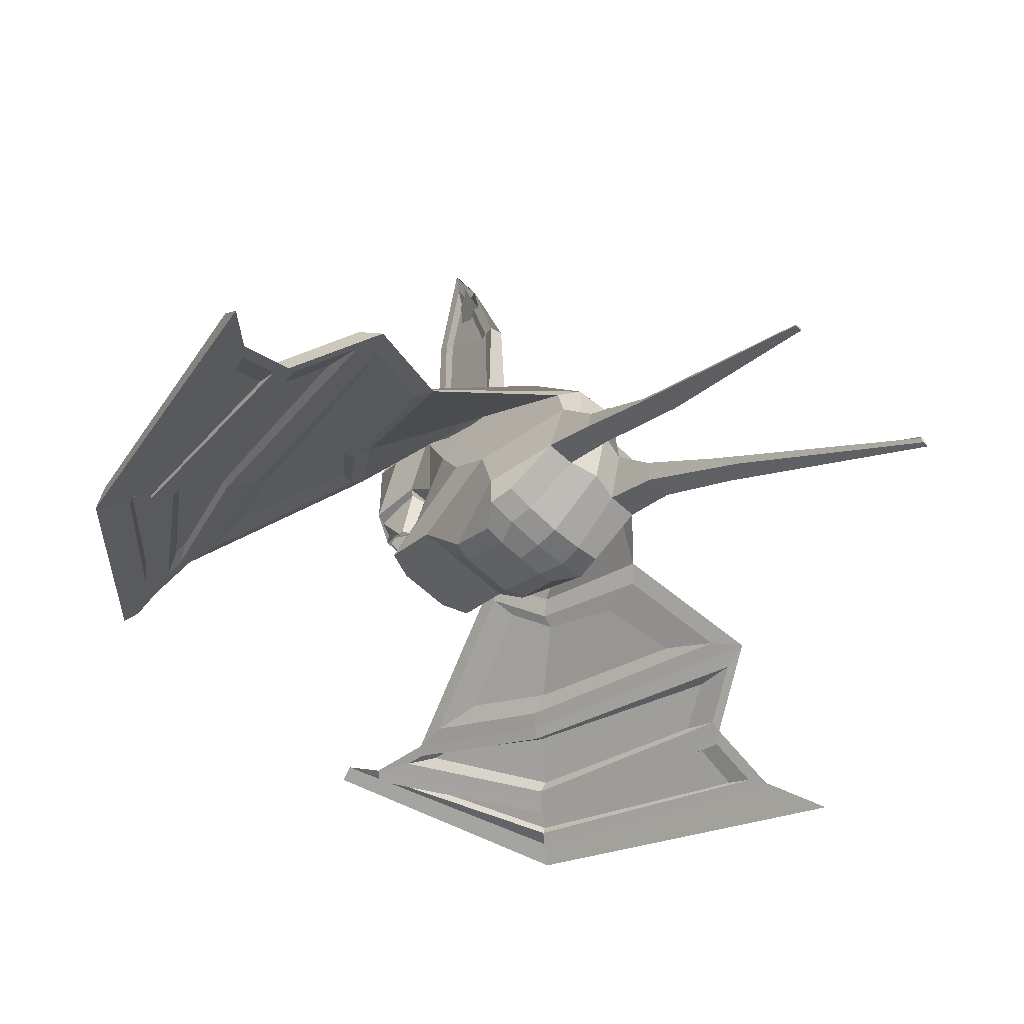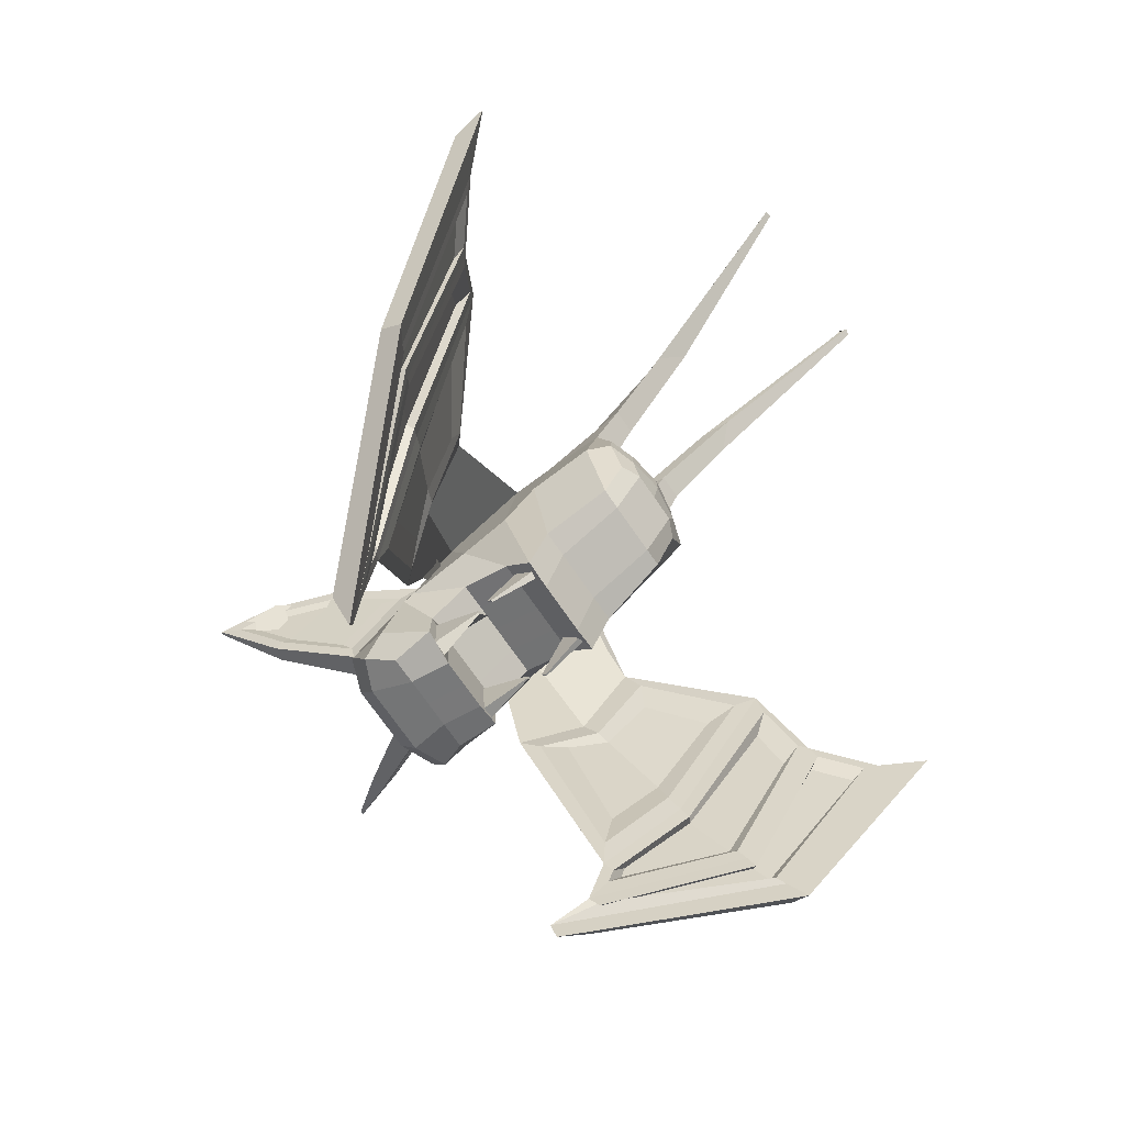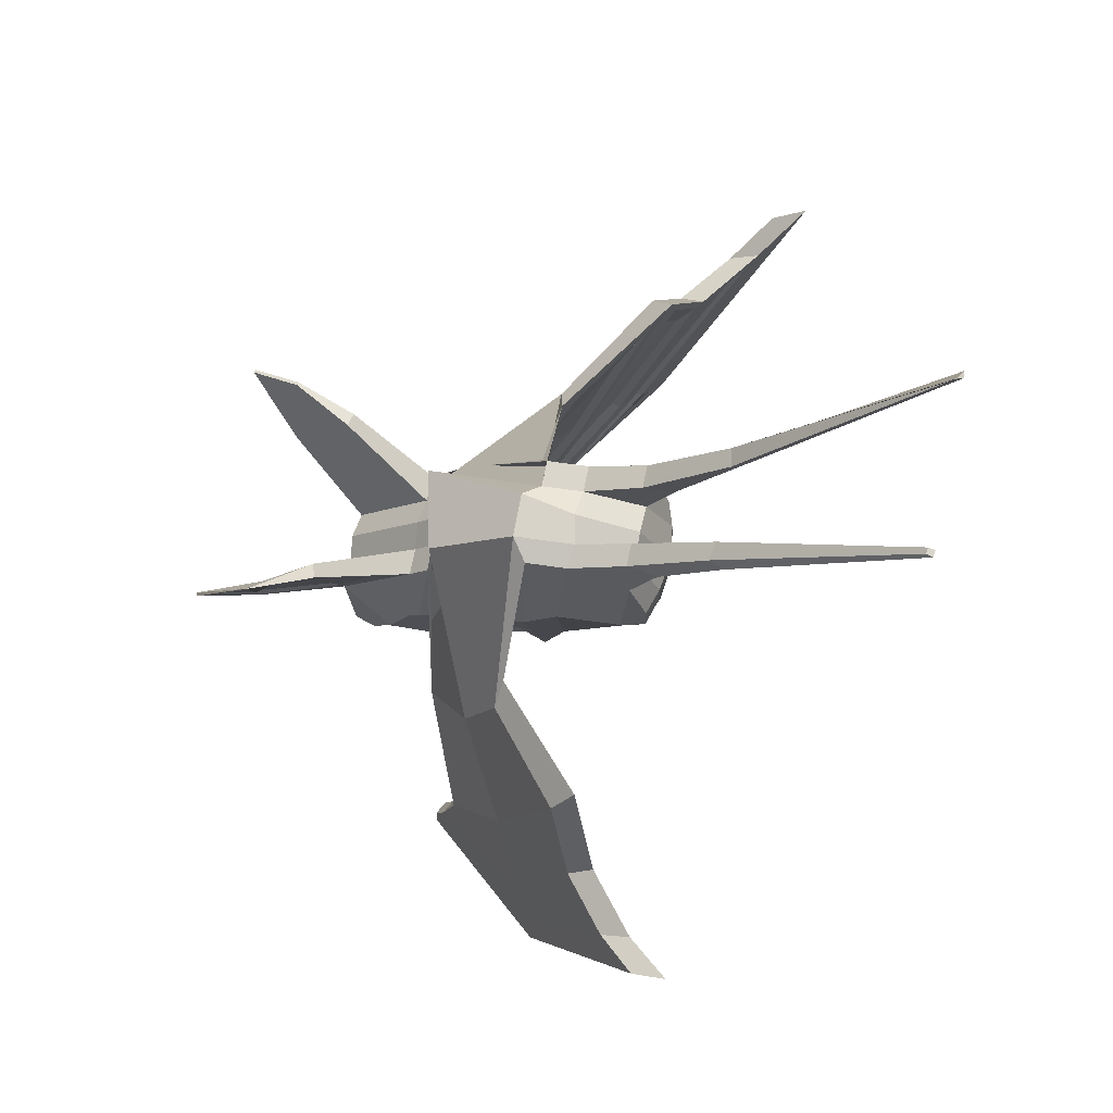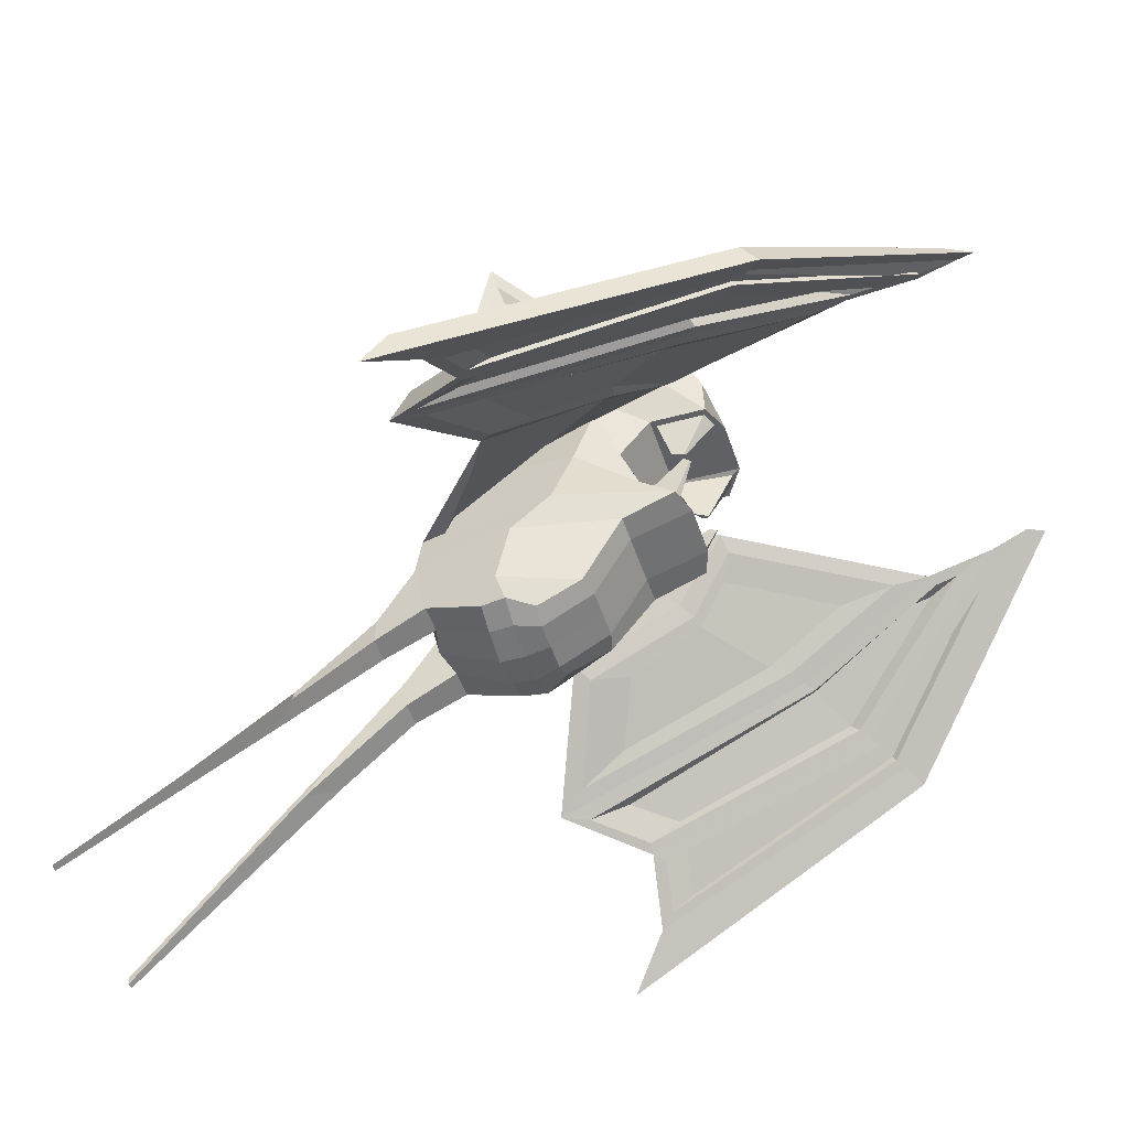
<metadata>
{"format":"obj","ext":"obj","renderer":"f3d","projection":"perspective","resolution":1024,"background":"white","views":[{"elev":-59.9,"azim":-43.7,"up":"+Y"},{"elev":-70.9,"azim":-55.5,"up":"+Z"},{"elev":71.2,"azim":-78.5,"up":"+Z"},{"elev":-49.3,"azim":108.1,"up":"+Y"}]}
</metadata>
<code>
o Plane.006
v -0.7553 5.299 -0.2298
v -0.7539 4.906 -0.7236
v -1.016 5.169 0.9368
v -1.015 5.863 0.6156
v -0.7555 4.613 0.02041
v -1.017 4.676 1.512
v -0.6589 3.703 0.6164
v -1.017 3.764 1.706
v -0.6451 3.413 1.252
v -0.9036 3.423 1.601
v -0.7572 7.92 0.1429
v -0.962 7.746 -0.5883
v -0.946 7.503 -0.9512
v -1.013 7.215 -0.5331
v -0.4826 3.312 1.967
v -0.8533 3.433 1.951
v -0.5074 3.301 1.617
v -0.3743 7.107 -1.181
v -0.7546 7.106 -1.182
v -0.5059 7.695 -0.9736
v -1.014 6.872 0.1956
v -0.8201 6.504 -1.103
v -0.7563 6.538 -0.4119
v -1.014 6.719 0.294
v -0.775 6.32 2.036
v -0.7508 6.6 1.658
v -0.7625 5.172 2.866
v -0.7625 4.584 2.967
v -0.83 3.697 2.747
v -0.3745 6.49 -1.381
v -0.3762 5.998 0.02909
v -0.7563 5.998 0.02832
v -0.3766 6.538 -0.4113
v -0.4788 7.938 -0.6106
v -0.3774 7.921 0.1435
v -0.4153 3.697 2.748
v -0.4409 3.334 3.463
v -0.7995 3.334 3.462
v -0.3759 3.694 0.5413
v -0.3751 4.613 0.0214
v -1.435 6.449 -0.795
v -1.832 6.412 -0.8271
v -0.38 6.614 1.67
v -0.3777 3.291 1.268
v -0.6128 4.962 -0.6664
v -0.6622 5.596 -0.9286
v -0.6371 5.6 -0.9412
v -0.5155 4.976 -0.7151
v -0.3766 6.498 -0.4112
v -0.4339 5.826 -0.6723
v -0.5682 5.862 -0.8489
v -0.4666 6.497 -1.254
v -0.4829 5.394 3.057
v -0.4061 4.545 2.987
v -0.3732 4.89 -0.8564
v -2.125 5.212 1.624
v -1.956 5.789 -0.004689
v -0.7598 6.872 1.35
v 0.00023 6.662 1.757
v -0.6117 6.585 2.221
v 0.4471 6.808 2.432
v 0.002833 4.614 0.02024
v 0.003742 4.891 -0.8575
v 0.002955 7.696 -0.9737
v 0.002501 7.939 -0.6107
v 0.1367 5.401 3.1
v -0.0007 4.632 3.054
v 0.001537 3.292 1.267
v 0.002405 3.695 0.54
v -0.000329 3.709 2.845
v 0.000677 3.234 1.975
v 0.002071 6.539 -0.4117
v 0.003176 6.491 -1.381
v -0.3752 5.299 -0.2291
v 0.002728 5.3 -0.23
v 0.001099 3.224 1.626
v 0.001594 7.97 0.2302
v -0.3793 6.873 1.351
v 0.000572 6.921 1.438
v 0.002171 5.999 0.02832
v 0.003159 7.107 -1.182
v -1.124 9.001 0.8259
v -1.071 8.157 1.955
v -1.316 8.954 0.7972
v -1.767 9.716 1.625
v -1.72 9.727 1.633
v -1.263 8.111 1.927
v -1.654 9.445 1.563
v -1.517 9.209 1.5
v -1.441 8.857 1.625
v -1.555 8.984 1.729
v -1.601 9.006 1.883
v -1.61 8.885 1.812
v -1.198 8.22 1.657
v -1.237 8.148 1.77
v -0.8142 7.939 0.3692
v -0.7838 7.18 1.341
v -1.311 8.853 0.9203
v -0.8868 7.437 1.292
v -1.255 8.757 1.009
v -0.8772 8.065 0.5714
v -0.4116 3.771 3.481
v -0.5361 2.643 4.559
v -0.5893 2.197 4.906
v -0.7408 3.771 3.481
v -0.802 2.687 4.546
v -1.199 0.151 7.426
v -1.114 0.1367 7.43
v -0.8853 2.479 4.53
v -1.23 0.06148 7.433
v -1.137 0.04594 7.437
v -2.615 5.879 -3.489
v -2.909 5.932 -3.207
v -3.048 5.052 -1.321
v -2.943 5.154 -1.024
v -3.272 4.51 1.247
v -3.477 4.145 1.934
v -2.446 5.276 1.313
v -2.303 5.781 -0.157
v -2.864 6.145 -4.061
v -4.201 4.662 -1.969
v -3.443 5.072 -1.342
v -3.869 4.178 2.004
v -3.696 3.886 2.333
v -1.615 6.249 -0.8474
v -1.889 5.967 -0.697
v -2.598 5.69 -2.206
v -2.554 5.802 -2.995
v -4.611 4.437 -2.343
v -5.26 3.197 1.075
v -4.494 3.814 0.9901
v -2.572 6.071 -4.44
v -2.484 6.225 -4.989
v -2.782 6.297 -4.552
v -4.41 3.47 1.186
v -5.26 2.791 1.321
v -5.829 2.208 1.898
v -4.787 4.017 -2.729
v -4.539 4.189 -2.556
v -2.855 6.277 -4.761
v -4.835 4.306 -2.515
v -5.789 2.68 1.565
v -2.569 6.19 -5.223
v -2.087 5.612 -0.186
v -2.307 5.058 1.437
v -3.23 4.97 -1.467
v -2.436 5.078 0.8686
v -2.266 5.551 -0.2333
v -2.737 5.801 -3.57
v -3.356 4.918 -1.582
v -3.816 3.838 1.936
v -2.721 5.869 -3.882
v -3.959 4.536 -2.042
v -4.081 4.463 -2.151
v -4.279 3.577 1.179
v -3.876 4.022 1.358
v -3.454 4.975 -1.543
v -2.919 5.784 -3.445
v -3.954 4.658 -1.925
v -2.933 5.729 -3.188
v -4.243 3.831 0.7357
v -2.686 5.996 -4.54
v -4.2 4.392 -2.258
v -4.533 3.404 1.027
v -4.425 4.253 -2.439
v -2.703 5.97 -4.433
v -5.102 2.952 1.111
v -5.051 3.14 0.7922
v -4.538 3.55 0.722
v -4.22 4.461 -2.229
v -2.849 5.919 -4.275
v -4.422 4.336 -2.392
v -2.865 5.892 -4.179
v -0.6151 5.243 -0.3293
v -0.5152 5.223 -0.3152
v -0.6628 5.669 -0.8414
v -0.637 5.664 -0.8378
v -0.6649 6.533 -0.4855
v -0.6637 6.511 -1.165
v -0.5899 5.866 -0.7652
v -0.5897 5.864 -0.8392
v 0.7613 5.301 -0.2319
v 1.019 5.864 0.6144
v 1.019 5.17 0.9352
v 0.7613 4.908 -0.7258
v 1.019 4.677 1.511
v 0.7613 4.614 0.01807
v 1.019 3.765 1.704
v 0.6636 3.705 0.6136
v 0.9058 3.423 1.599
v 0.6482 3.413 1.249
v 0.7613 7.922 0.1423
v 1.019 7.217 -0.5335
v 0.9526 7.505 -0.9516
v 0.9676 7.748 -0.5885
v 0.4839 3.312 1.963
v 0.5095 3.302 1.614
v 0.8546 3.434 1.948
v 0.3808 7.108 -1.183
v 0.5121 7.696 -0.9749
v 0.7613 7.108 -1.183
v 1.019 6.874 0.1956
v 0.7613 6.539 -0.4128
v 0.7613 6.512 -1.209
v 1.019 6.721 0.294
v 0.7613 6.614 1.669
v 0.7633 6.316 2.036
v 0.7613 5.171 2.865
v 0.7613 4.584 2.966
v 0.8295 3.697 2.746
v 0.3808 6.491 -1.382
v 0.3808 5.999 0.02678
v 0.3808 6.539 -0.4128
v 0.7613 5.999 0.02678
v 0.4839 7.94 -0.6118
v 0.3808 7.922 0.1423
v 0.4149 3.697 2.746
v 0.798 3.334 3.46
v 0.4394 3.334 3.46
v 0.3808 3.695 0.5376
v 0.3808 4.614 0.01807
v 0.3808 6.614 1.669
v 1.714 6.447 -0.8791
v 1.329 6.508 -0.7875
v 0.3808 3.292 1.264
v 0.6198 4.963 -0.6688
v 0.5226 4.978 -0.7178
v 0.6442 5.602 -0.9433
v 0.6693 5.598 -0.9306
v 0.4725 6.538 -0.4867
v 0.4725 6.498 -1.256
v 0.5732 5.863 -0.8502
v 0.5732 5.868 -0.7665
v 0.3808 5.171 2.865
v 0.3808 4.584 2.966
v 0.3808 4.891 -0.8595
v 1.872 5.802 -0.08501
v 2.133 5.231 1.552
v 0.7613 6.873 1.35
v 0.5628 6.508 2.176
v 0.3808 5.301 -0.2319
v 0.3808 6.873 1.35
v 1.069 8.158 1.956
v 1.126 9.002 0.8267
v 1.318 8.956 0.7986
v 1.719 9.729 1.636
v 1.766 9.718 1.629
v 1.261 8.112 1.928
v 1.653 9.447 1.566
v 1.553 8.985 1.731
v 1.44 8.859 1.627
v 1.516 9.21 1.502
v 1.552 9.019 1.892
v 1.599 9.008 1.885
v 1.235 8.149 1.771
v 1.198 8.221 1.658
v 0.8189 7.946 0.3451
v 0.8291 7.121 1.291
v 1.312 8.855 0.9216
v 0.8879 7.437 1.292
v 0.8801 8.067 0.5712
v 1.256 8.759 1.011
v 0.4099 3.771 3.479
v 0.6446 2.216 4.878
v 0.5331 2.642 4.557
v 0.739 3.771 3.479
v 0.799 2.687 4.544
v 1.107 0.1358 7.428
v 1.095 0.1311 7.45
v 0.8824 2.478 4.529
v 1.131 0.045 7.436
v 1.223 0.06058 7.431
v 2.7 5.905 -3.307
v 2.387 5.87 -3.574
v 2.918 5.125 -1.454
v 3.511 4.194 1.793
v 3.275 4.557 1.111
v 2.828 5.225 -1.153
v 2.441 5.308 1.223
v 2.221 5.824 -0.237
v 3.315 5.017 -1.411
v 4.039 4.661 -2.092
v 2.613 6.12 -4.16
v 3.898 4.239 1.857
v 3.745 3.94 2.188
v 1.496 6.279 -0.8895
v 2.347 5.816 -3.081
v 2.422 5.737 -2.298
v 1.775 6.005 -0.7587
v 4.47 3.886 0.8506
v 5.244 3.276 0.9003
v 4.431 4.47 -2.505
v 2.301 6.058 -4.524
v 2.51 6.262 -4.648
v 2.112 6.512 -5.064
v 4.404 3.541 1.031
v 5.257 2.872 1.145
v 4.351 4.246 -2.733
v 4.591 4.059 -2.902
v 5.851 2.298 1.71
v 4.648 4.345 -2.69
v 2.574 6.238 -4.859
v 5.794 2.767 1.373
v 2.189 6.469 -5.305
v 2.004 5.646 -0.2651
v 2.31 5.079 1.352
v 3.093 5.049 -1.612
v 2.416 5.103 0.7656
v 2.185 5.598 -0.3197
v 2.504 5.801 -3.66
v 3.213 4.991 -1.728
v 3.849 3.896 1.787
v 2.474 5.866 -3.971
v 3.797 4.623 -2.223
v 3.914 4.553 -2.339
v 4.275 3.646 1.022
v 3.312 5.049 -1.693
v 3.883 4.082 1.203
v 3.796 4.744 -2.104
v 2.688 5.8 -3.544
v 2.712 5.754 -3.289
v 4.221 3.898 0.5696
v 2.414 5.971 -4.627
v 4.029 4.485 -2.452
v 4.521 3.476 0.8651
v 4.244 4.333 -2.631
v 2.434 5.95 -4.52
v 5.091 3.031 0.9371
v 4.513 3.621 0.5558
v 5.028 3.217 0.6137
v 2.585 5.908 -4.369
v 4.049 4.554 -2.423
v 2.605 5.885 -4.274
v 4.244 4.428 -2.595
v 0.6211 5.244 -0.3316
v 0.5211 5.225 -0.3177
v 0.6438 5.666 -0.8398
v 0.6696 5.671 -0.8434
v 0.6695 6.534 -0.4865
v 0.6695 6.512 -1.166
v 0.5946 5.865 -0.8405
v 0.6599 5.858 -0.6692
f 1 2 3 4
f 2 5 6 3
f 5 7 8 6
f 7 9 10 8
f 11 12 13 14
f 15 16 10 17
f 18 19 13 20
f 21 14 22 23
f 24 4 25 26
f 4 3 27 25
f 3 6 28 27
f 6 8 29 28
f 8 10 16 29
f 14 13 19 22
f 30 22 19 18
f 31 32 23 33
f 34 12 11 35
f 36 37 38 29
f 39 7 5 40
f 26 41 42 43
f 17 10 9 44
f 45 46 47 48
f 49 50 51 52
f 36 29 16 15
f 44 9 7 39
f 53 27 28 54
f 20 13 12 34
f 40 5 2 55
f 27 56 57 25
f 32 1 4 24
f 58 11 14 21
f 59 43 60 61
f 62 40 55 63
f 64 20 34 65
f 66 53 54 67
f 68 44 39 69
f 70 36 15 71
f 72 33 30 73
f 63 55 74 75
f 76 17 44 68
f 61 60 53 66
f 69 39 40 62
f 77 35 78 79
f 67 54 36 70
f 65 34 35 77
f 80 31 33 72
f 73 30 18 81
f 81 18 20 64
f 71 15 17 76
f 35 82 83 78
f 84 85 86 82
f 11 84 82 35
f 78 83 87 58
f 88 89 90 91
f 86 85 92 93
f 83 93 92 87
f 91 90 94 95
f 82 86 93 83
f 96 11 58 97
f 98 84 11 96
f 97 58 87 95
f 91 92 85 88
f 88 85 84 98
f 95 87 92 91
f 99 94 100 101
f 94 90 89 100
f 96 101 100 98
f 98 100 89 88
f 95 94 99 97
f 97 99 101 96
f 102 103 104 37
f 54 102 37 36
f 29 38 105 28
f 28 105 102 54
f 106 107 108 103
f 37 104 109 38
f 105 106 103 102
f 38 109 106 105
f 108 107 110 111
f 109 110 107 106
f 103 108 111 104
f 104 111 110 109
f 75 74 31 80
f 79 78 43 59
f 23 32 24 21
f 78 58 26 43
f 74 1 32 31
f 21 24 26 58
f 41 112 113 42
f 114 115 116 117
f 53 118 56 27
f 25 57 41 26
f 60 119 118 53
f 43 42 119 60
f 113 120 121 122
f 119 122 123 118
f 118 123 124 56
f 125 126 127 128
f 42 113 122 119
f 121 129 130 131
f 132 133 134 120
f 112 132 120 113
f 122 121 131 123
f 123 131 135 124
f 136 137 138 139
f 134 140 141 129
f 131 130 136 135
f 120 134 129 121
f 141 138 137 142
f 140 143 138 141
f 133 143 140 134
f 129 141 142 130
f 130 142 137 136
f 139 138 143 133
f 125 41 57 144
f 144 57 56 145
f 114 146 112 128
f 117 124 146 114
f 145 56 124 117
f 128 112 41 125
f 147 116 115 148
f 148 115 127 126
f 145 147 148 144
f 117 116 147 145
f 128 127 115 114
f 144 148 126 125
f 149 112 146 150
f 150 146 124 151
f 152 132 112 149
f 153 154 132 152
f 155 135 154 153
f 151 124 135 155
f 151 156 157 150
f 152 158 159 153
f 157 159 158 160
f 156 161 159 157
f 153 159 161 155
f 149 160 158 152
f 150 157 160 149
f 155 161 156 151
f 162 132 154 163
f 163 154 135 164
f 165 139 133 166
f 167 136 139 165
f 166 133 132 162
f 164 135 136 167
f 167 168 169 164
f 163 170 171 162
f 170 172 173 171
f 169 168 172 170
f 165 172 168 167
f 164 169 170 163
f 162 171 173 166
f 166 173 172 165
f 45 2 1 174
f 174 1 74 175
f 48 55 2 45
f 175 74 55 48
f 47 46 176 177
f 174 176 46 45
f 48 47 177 175
f 175 177 176 174
f 178 23 22 179
f 49 33 23 178
f 179 22 30 52
f 52 30 33 49
f 50 180 181 51
f 178 180 50 49
f 52 51 181 179
f 179 181 180 178
f 182 183 184 185
f 185 184 186 187
f 187 186 188 189
f 189 188 190 191
f 192 193 194 195
f 196 197 190 198
f 199 200 194 201
f 202 203 204 193
f 205 206 207 183
f 183 207 208 184
f 184 208 209 186
f 186 209 210 188
f 188 210 198 190
f 193 204 201 194
f 211 199 201 204
f 212 213 203 214
f 215 216 192 195
f 217 210 218 219
f 220 221 187 189
f 206 222 223 224
f 197 225 191 190
f 226 227 228 229
f 230 231 232 233
f 217 196 198 210
f 225 220 189 191
f 234 235 209 208
f 200 215 195 194
f 221 236 185 187
f 208 207 237 238
f 214 205 183 182
f 239 202 193 192
f 59 61 240 222
f 62 63 236 221
f 64 65 215 200
f 66 67 235 234
f 68 69 220 225
f 70 71 196 217
f 72 73 211 213
f 63 75 241 236
f 76 68 225 197
f 61 66 234 240
f 69 62 221 220
f 77 79 242 216
f 67 70 217 235
f 65 77 216 215
f 80 72 213 212
f 73 81 199 211
f 81 64 200 199
f 71 76 197 196
f 216 242 243 244
f 245 244 246 247
f 192 216 244 245
f 242 239 248 243
f 249 250 251 252
f 246 253 254 247
f 243 248 254 253
f 250 255 256 251
f 244 243 253 246
f 257 258 239 192
f 259 257 192 245
f 258 255 248 239
f 250 249 247 254
f 249 259 245 247
f 255 250 254 248
f 260 261 262 256
f 256 262 252 251
f 257 259 262 261
f 259 249 252 262
f 255 258 260 256
f 258 257 261 260
f 263 219 264 265
f 235 217 219 263
f 210 209 266 218
f 209 235 263 266
f 267 265 268 269
f 219 218 270 264
f 266 263 265 267
f 218 266 267 270
f 268 271 272 269
f 270 267 269 272
f 265 264 271 268
f 264 270 272 271
f 75 80 212 241
f 79 59 222 242
f 203 202 205 214
f 242 222 206 239
f 241 212 214 182
f 202 239 206 205
f 224 223 273 274
f 275 276 277 278
f 234 208 238 279
f 207 206 224 237
f 240 234 279 280
f 222 240 280 223
f 273 281 282 283
f 280 279 284 281
f 279 238 285 284
f 286 287 288 289
f 223 280 281 273
f 282 290 291 292
f 293 283 294 295
f 274 273 283 293
f 281 284 290 282
f 284 285 296 290
f 297 298 299 300
f 294 292 301 302
f 290 296 297 291
f 283 282 292 294
f 301 303 300 299
f 302 301 299 304
f 295 294 302 304
f 292 291 303 301
f 291 297 300 303
f 298 295 304 299
f 286 305 237 224
f 305 306 238 237
f 275 287 274 307
f 276 275 307 285
f 306 276 285 238
f 287 286 224 274
f 308 309 278 277
f 309 289 288 278
f 306 305 309 308
f 276 306 308 277
f 287 275 278 288
f 305 286 289 309
f 310 311 307 274
f 311 312 285 307
f 313 310 274 293
f 314 313 293 315
f 316 314 315 296
f 312 316 296 285
f 312 311 317 318
f 313 314 319 320
f 317 321 320 319
f 318 317 319 322
f 314 316 322 319
f 310 313 320 321
f 311 310 321 317
f 316 312 318 322
f 323 324 315 293
f 324 325 296 315
f 326 327 295 298
f 328 326 298 297
f 327 323 293 295
f 325 328 297 296
f 328 325 329 330
f 324 323 331 332
f 332 331 333 334
f 329 332 334 330
f 326 328 330 334
f 325 324 332 329
f 323 327 333 331
f 327 326 334 333
f 226 335 182 185
f 335 336 241 182
f 227 226 185 236
f 336 227 236 241
f 228 337 338 229
f 335 226 229 338
f 227 336 337 228
f 336 335 338 337
f 339 340 204 203
f 230 339 203 213
f 340 231 211 204
f 231 230 213 211
f 233 232 341 342
f 339 230 233 342
f 231 340 341 232
f 340 339 342 341

</code>
